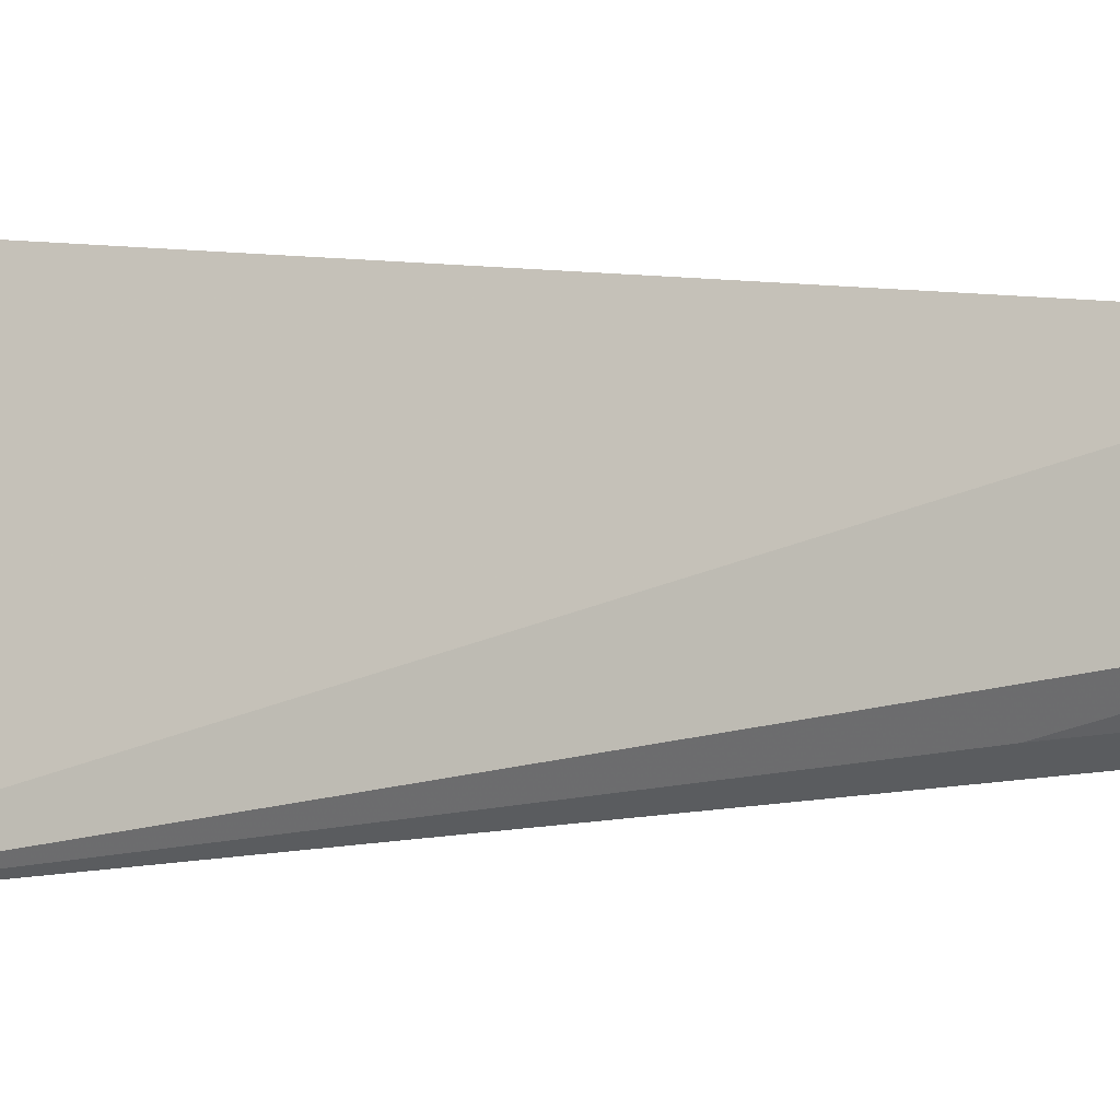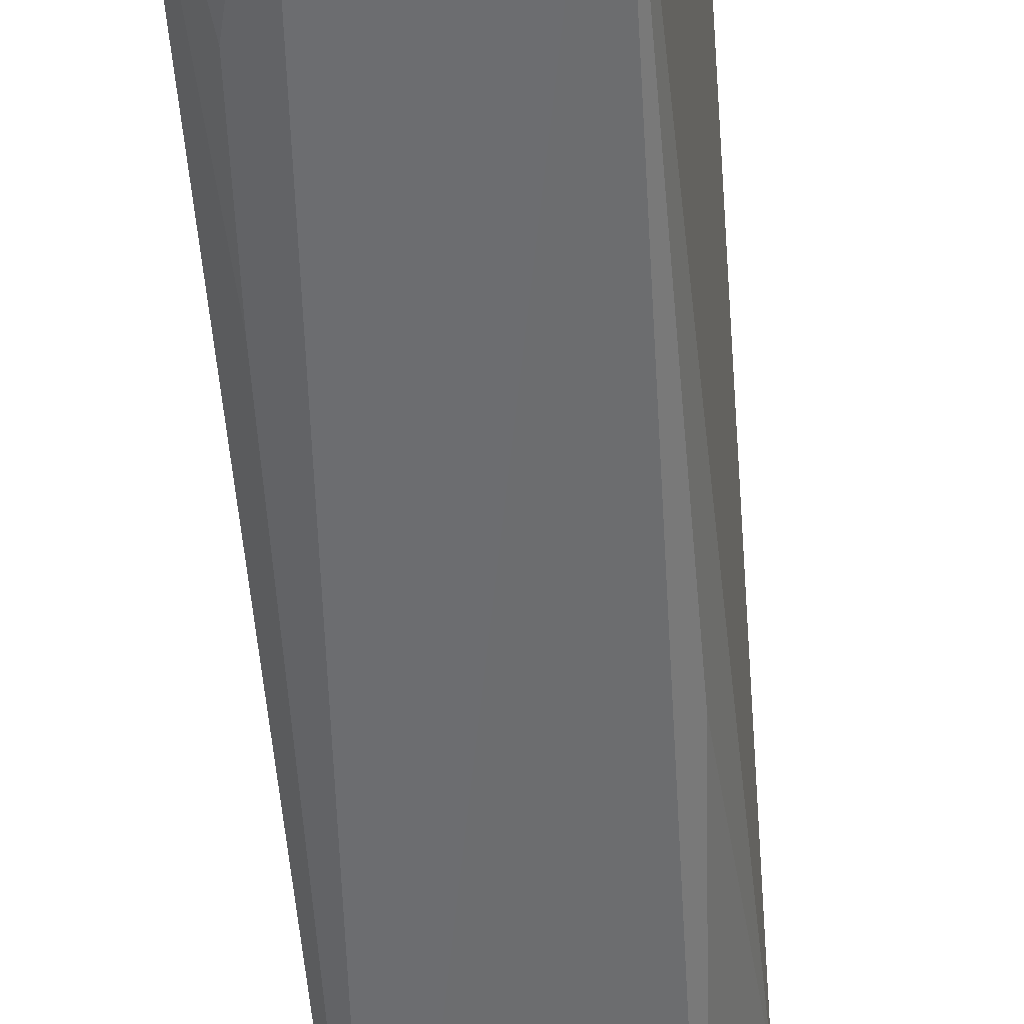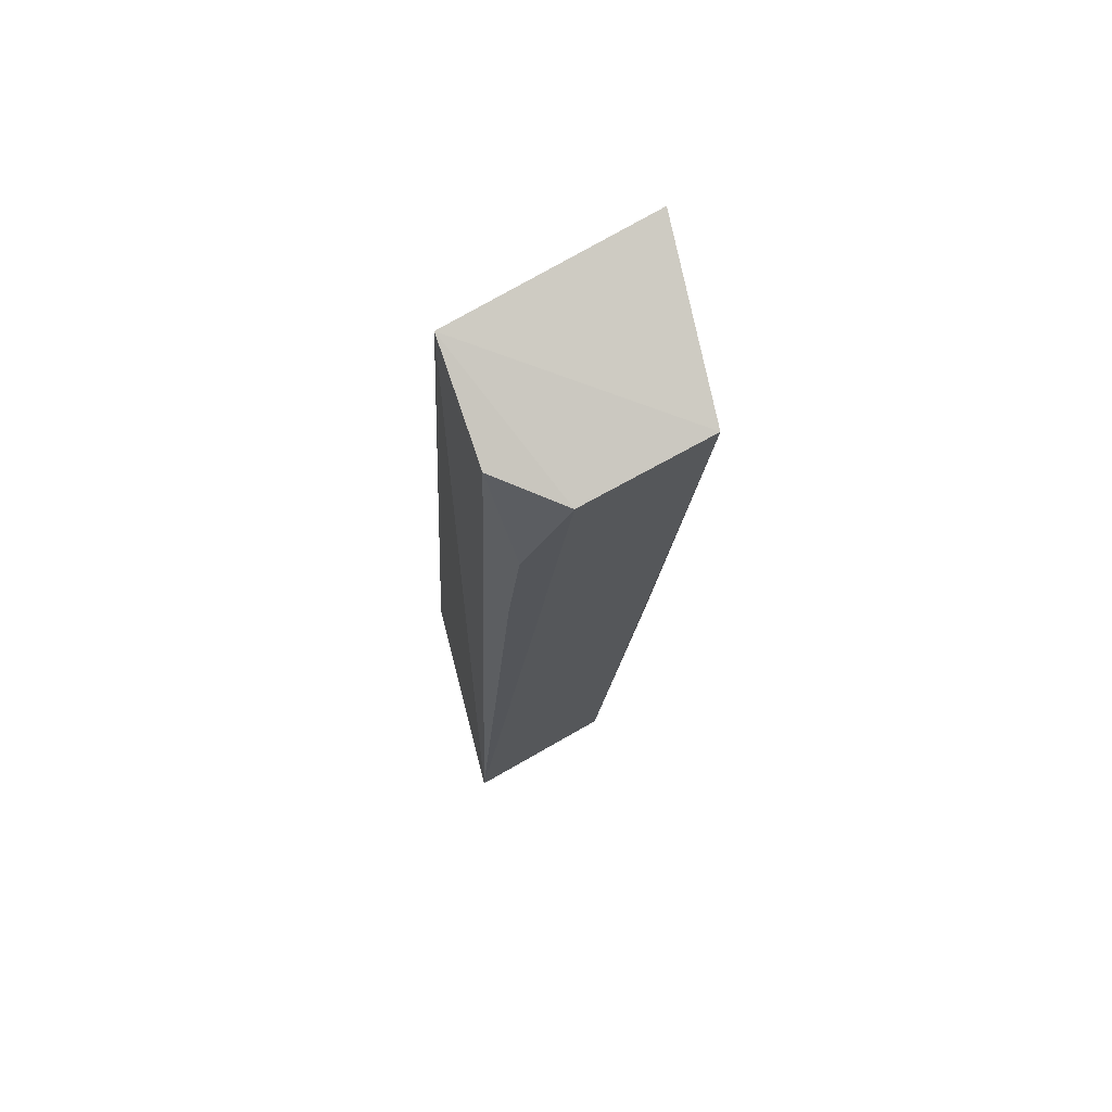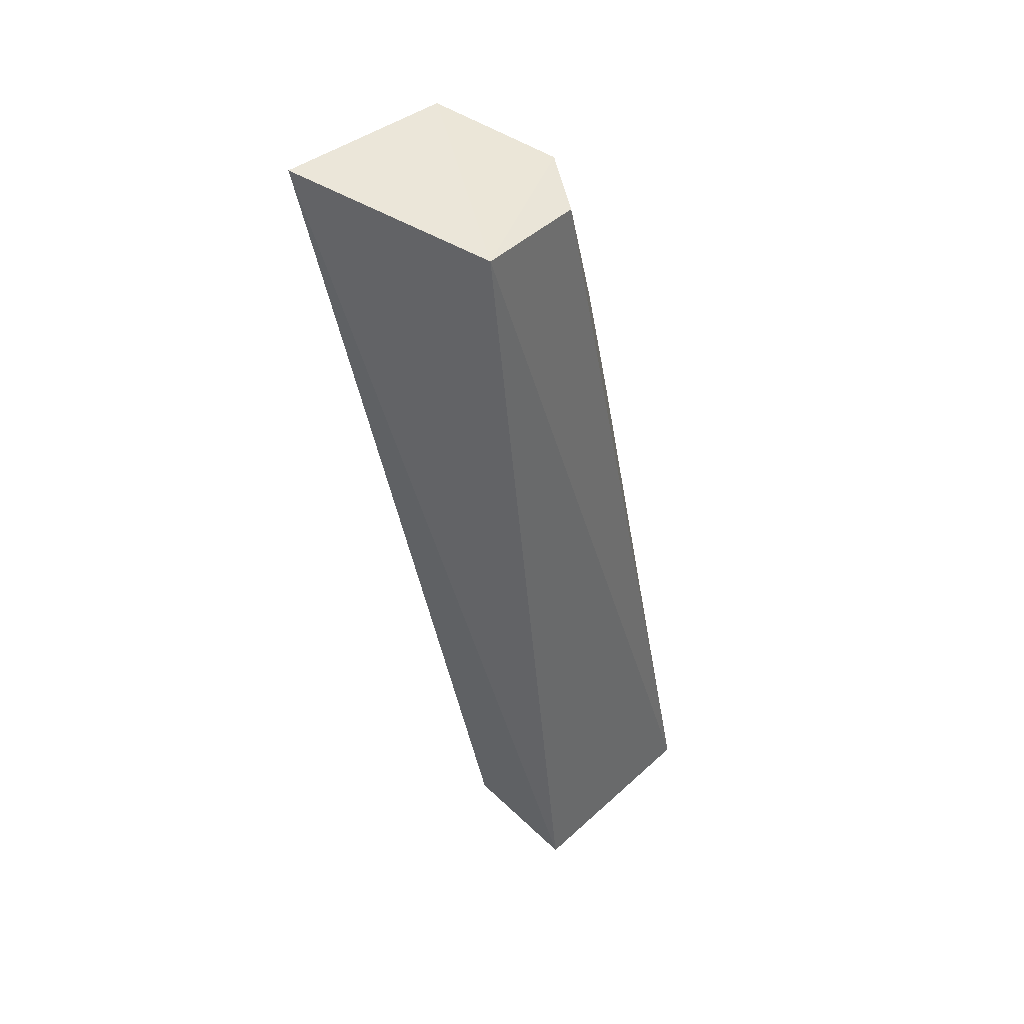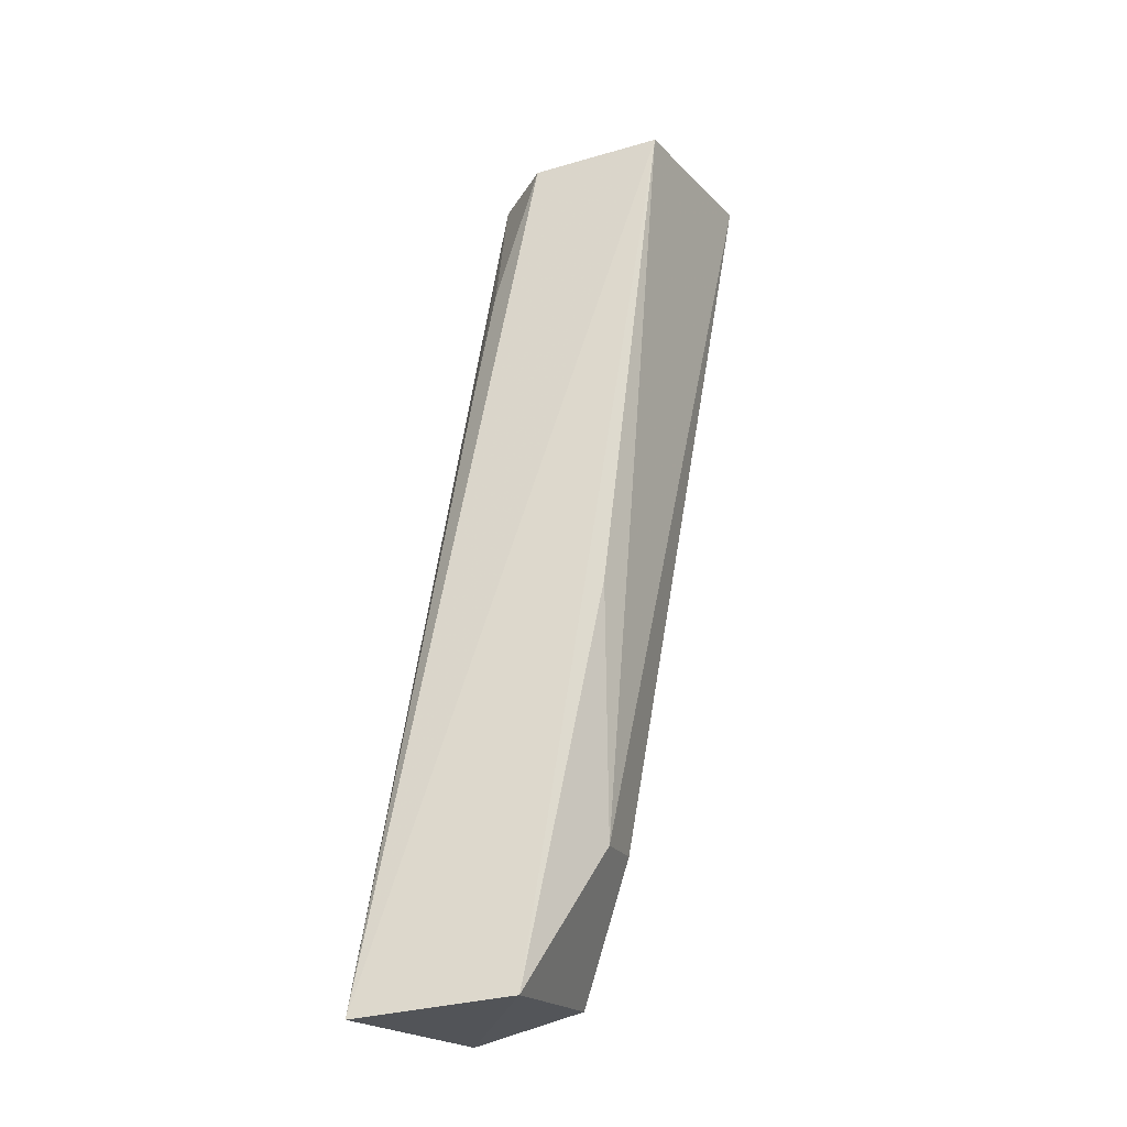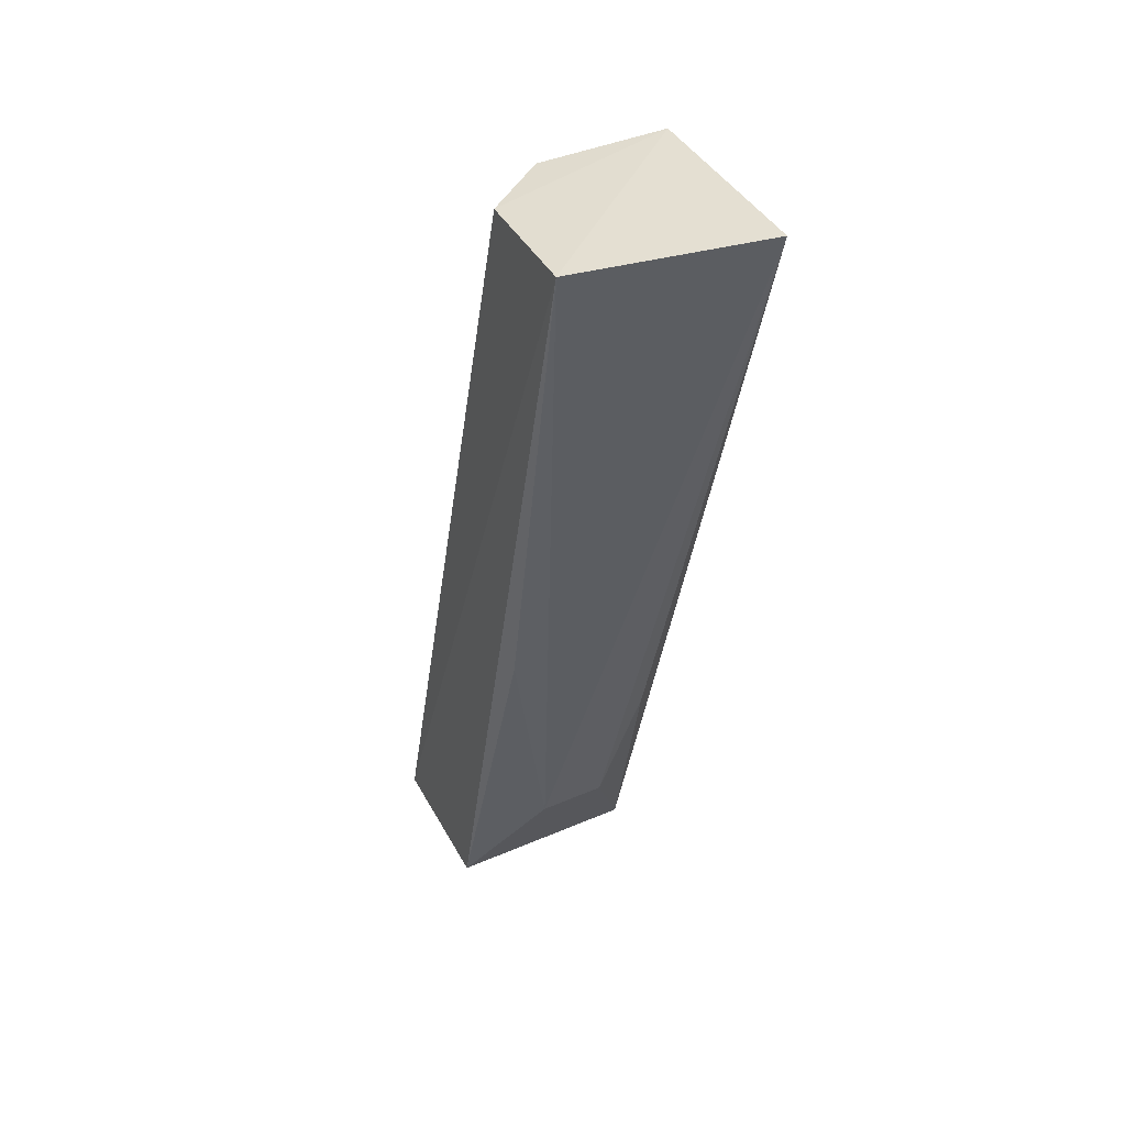
<metadata>
{"format":"obj","ext":"obj","renderer":"f3d","projection":"perspective","resolution":1024,"background":"white","views":[{"elev":-4.4,"azim":54.9,"up":"+Z"},{"elev":-48.5,"azim":-169.4,"up":"+Z"},{"elev":77.7,"azim":159.1,"up":"+Y"},{"elev":45.8,"azim":35.7,"up":"+Y"},{"elev":-24.8,"azim":-158.6,"up":"+Y"},{"elev":45.4,"azim":-108.0,"up":"+Y"}]}
</metadata>
<code>
v 0.9318 0.2457 -0.292
v 0.9431 0.08307 -0.2986
v 0.9476 0.08053 -0.3381
v 0.8991 0.247 -0.321
v 0.8943 0.25 -0.2877
v 0.9222 0.2437 -0.3234
v 0.91 0.1095 -0.3202
v 0.9325 0.2432 -0.3136
v 0.9199 0.08295 -0.3342
v 0.9218 0.08707 -0.3012
v 0.9308 0.218 -0.3228
v 0.9083 0.1546 -0.3261
v 0.9107 0.1108 -0.3087
v 0.9341 0.1951 -0.3251
v 0.9097 0.1359 -0.301
f 1 2 3
f 5 2 1
f 5 1 4
f 6 3 4
f 6 4 1
f 7 5 4
f 8 6 1
f 8 1 3
f 9 3 2
f 9 4 3
f 10 2 5
f 10 9 2
f 10 7 9
f 11 6 8
f 12 9 7
f 12 7 4
f 12 4 9
f 13 5 7
f 13 7 10
f 14 11 8
f 14 8 3
f 14 3 6
f 14 6 11
f 15 13 10
f 15 10 5
f 15 5 13

</code>
